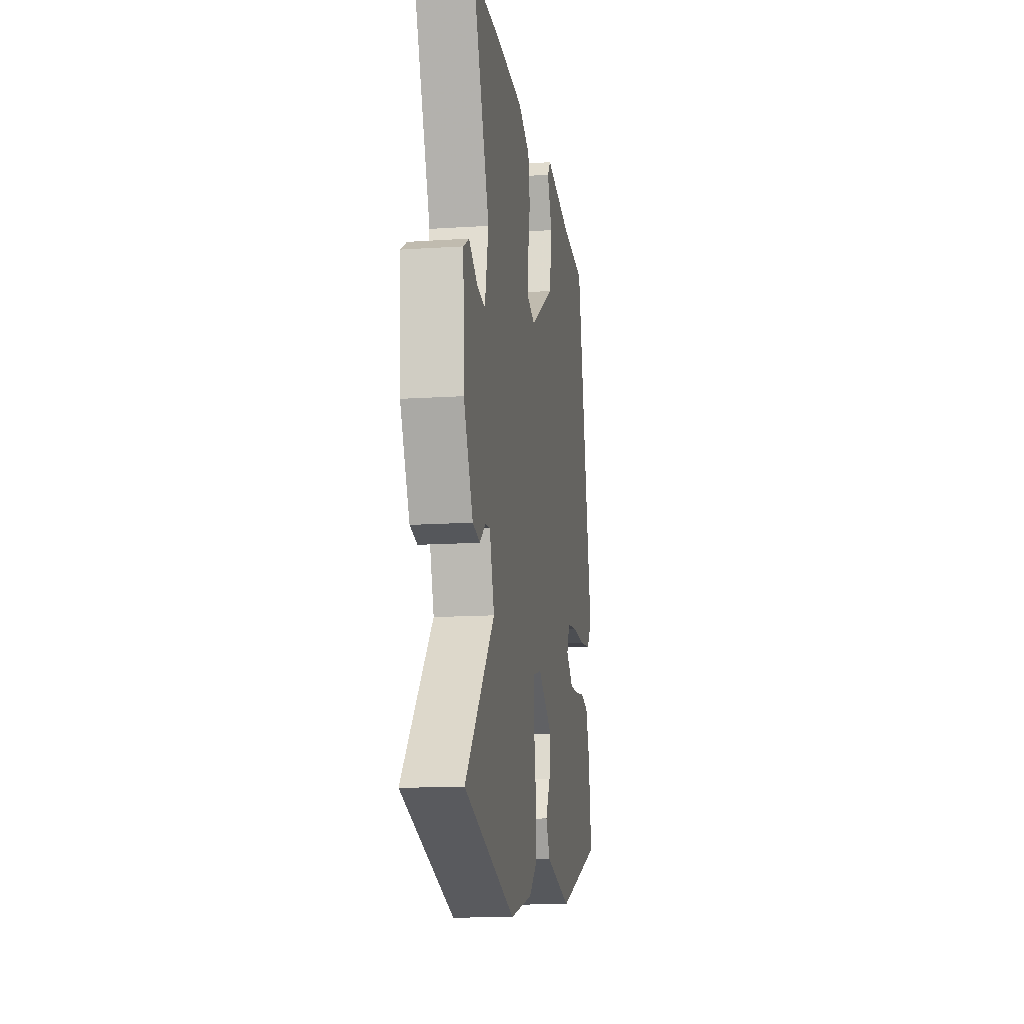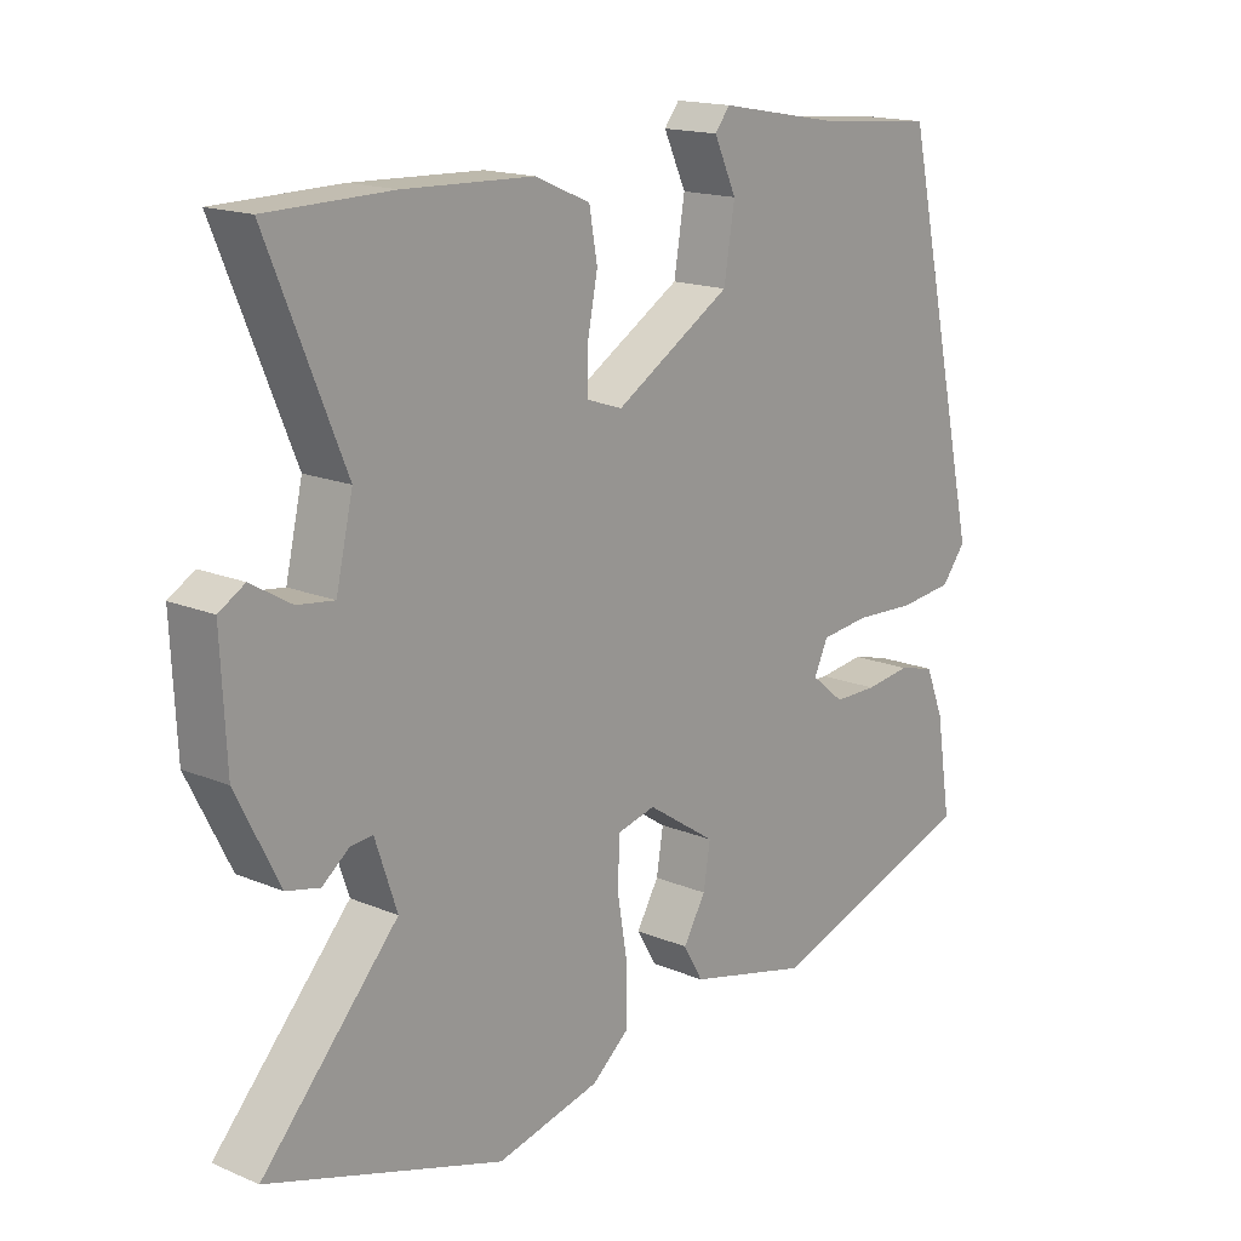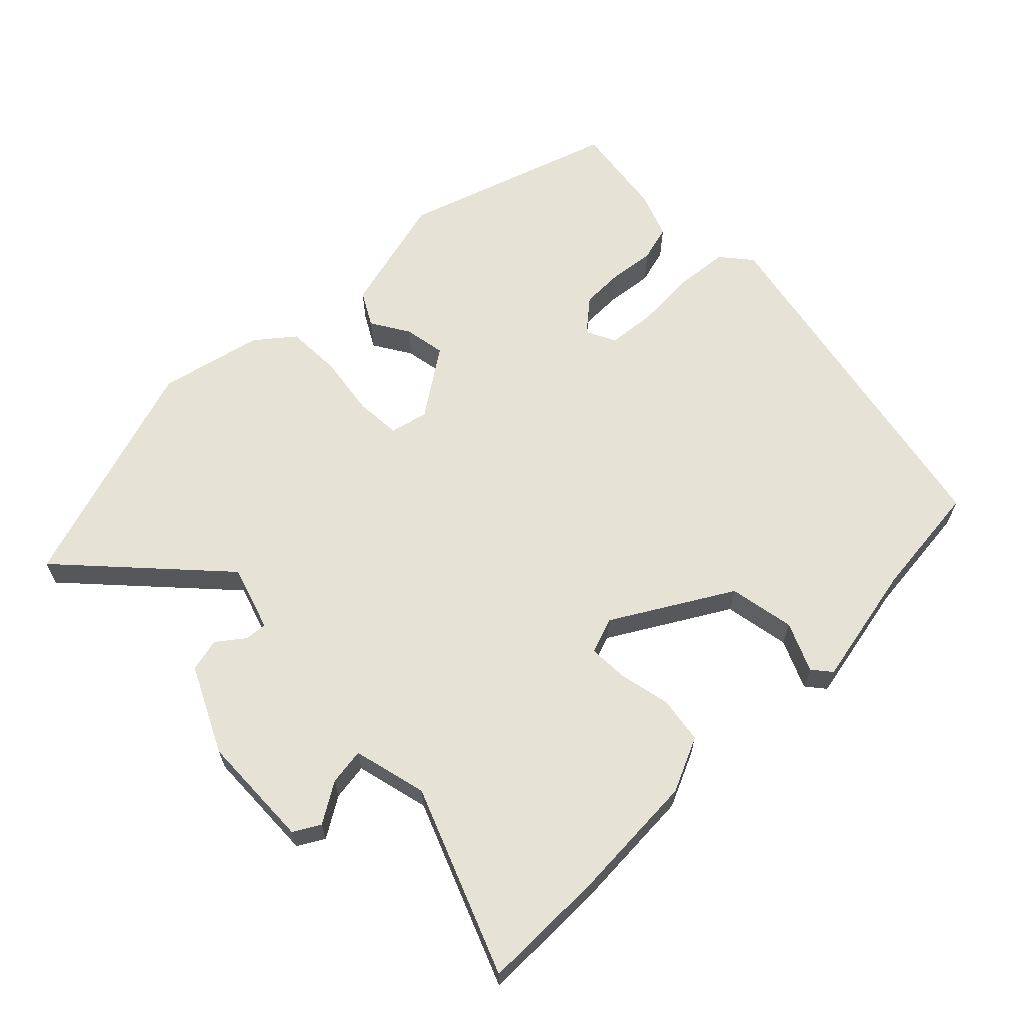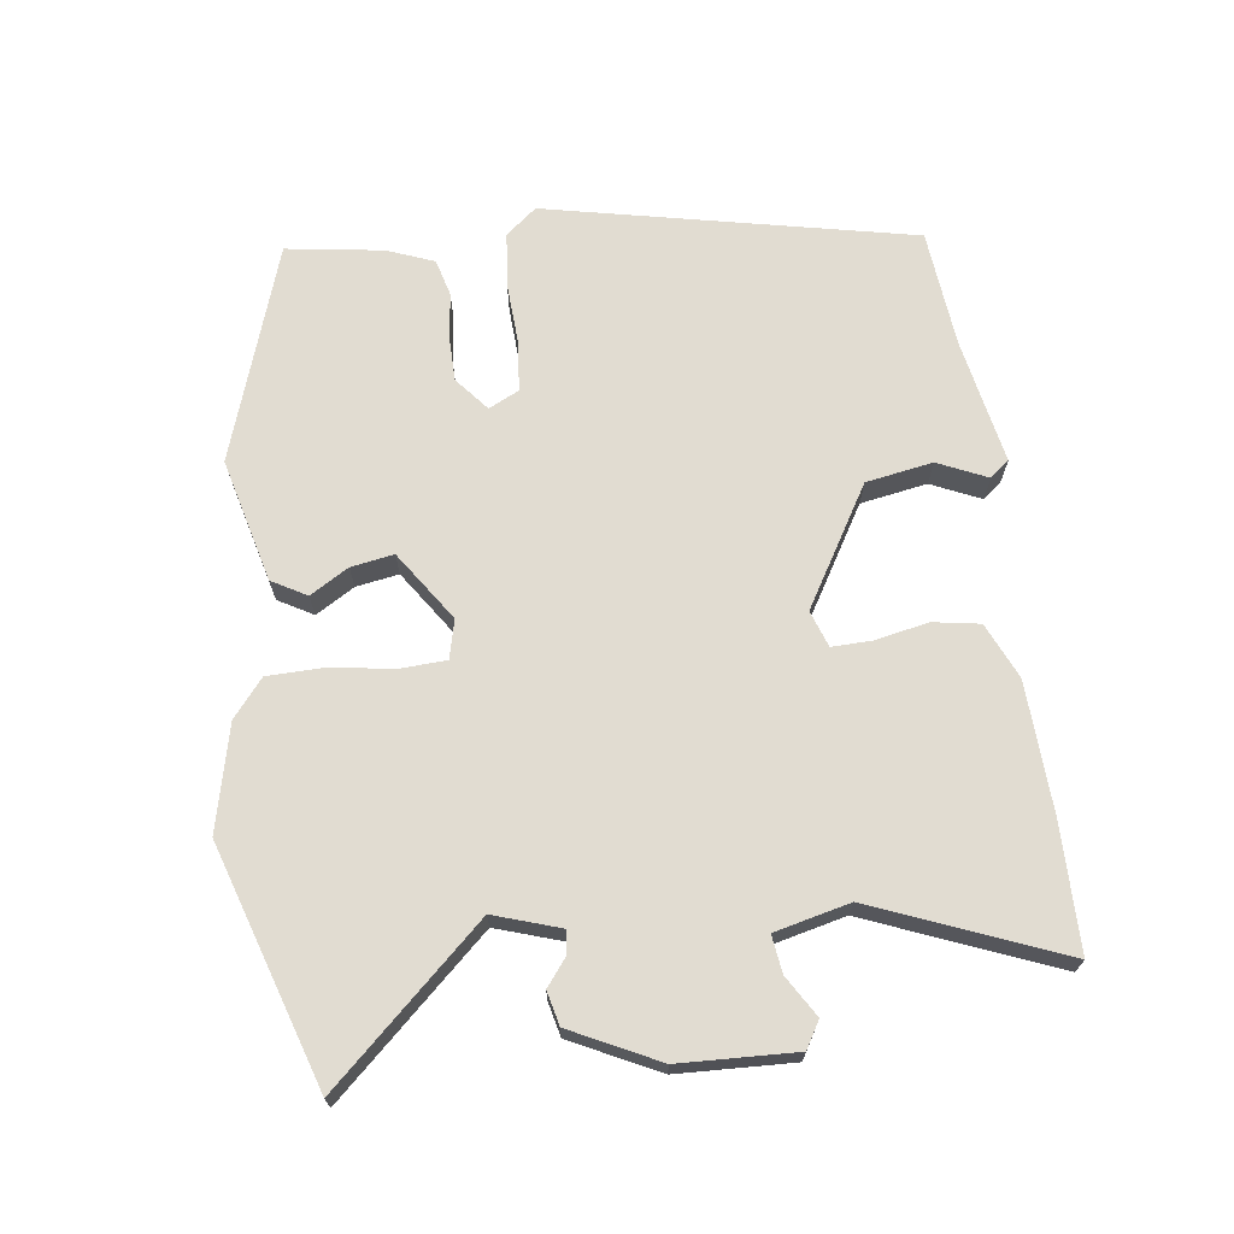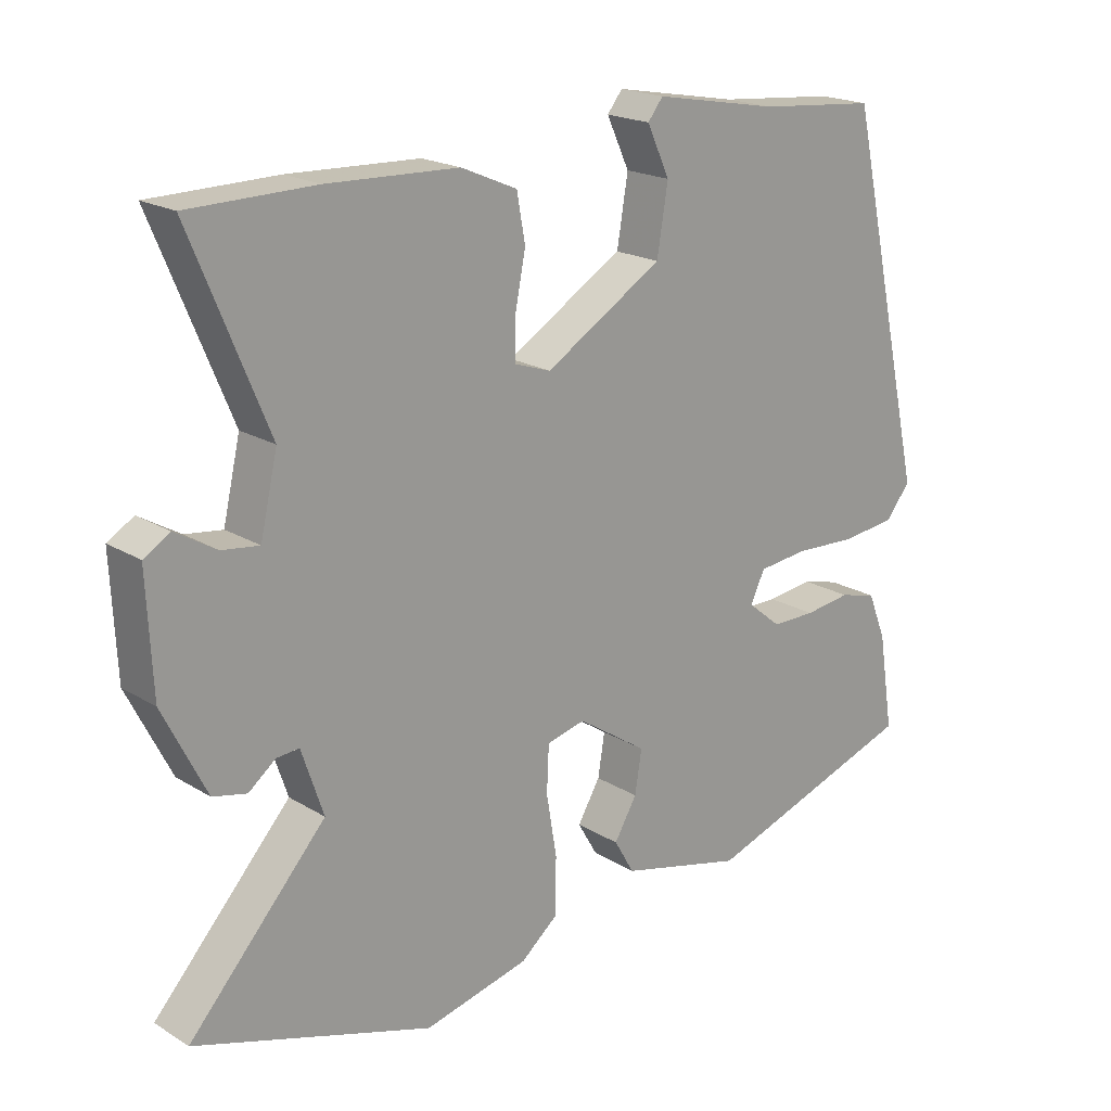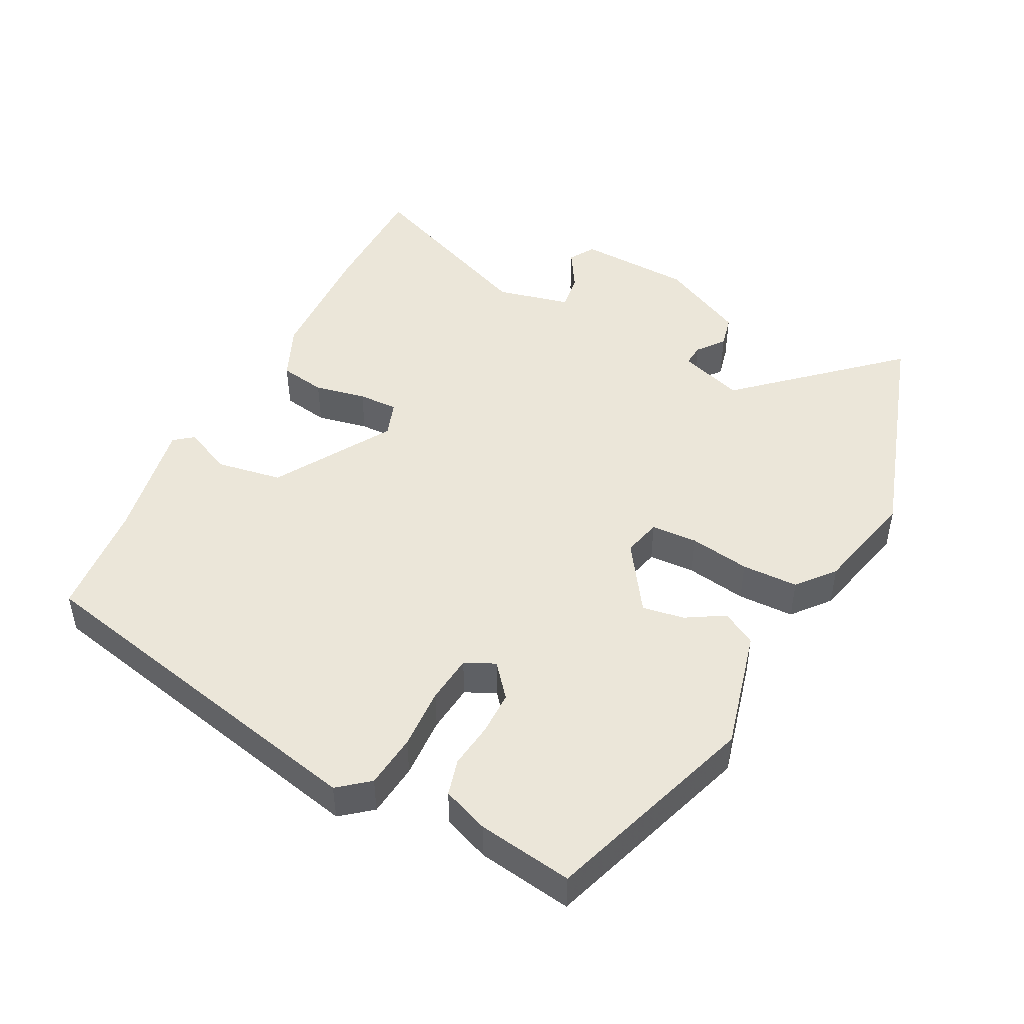
<metadata>
{"format":"obj","ext":"obj","renderer":"f3d","projection":"perspective","resolution":1024,"background":"white","views":[{"elev":-14.0,"azim":-81.7,"up":"+Z"},{"elev":16.4,"azim":-49.2,"up":"+Z"},{"elev":63.7,"azim":-45.5,"up":"+Y"},{"elev":69.0,"azim":-98.0,"up":"+Y"},{"elev":19.6,"azim":-41.5,"up":"+Z"},{"elev":47.1,"azim":116.9,"up":"+Y"}]}
</metadata>
<code>
v 0.407 0.07 0.49
v 0.525 0.07 -0.039
v 0.489 0.07 -0.084
v 0.41 0.07 -0.093
v 0.319 0.07 -0.089
v 0.248 0.07 -0.097
v 0.227 0.07 -0.141
v 0.276 0.07 -0.181
v 0.34 0.07 -0.181
v 0.407 0.07 -0.172
v 0.461 0.07 -0.186
v 0.488 0.07 -0.254
v 0.51 0.07 -0.393
v 0.198 0.07 -0.5
v 0.019 0.07 -0.456
v -0.01 0.07 -0.406
v 0.023 0.07 -0.35
v 0.033 0.07 -0.288
v -0.068 0.07 -0.221
v -0.124 0.07 -0.235
v -0.127 0.07 -0.303
v -0.112 0.07 -0.392
v -0.113 0.07 -0.475
v -0.167 0.07 -0.52
v -0.319 0.07 -0.557
v -0.664 0.07 -0.449
v -0.465 0.07 -0.227
v -0.497 0.07 -0.132
v -0.53 0.07 -0.135
v -0.569 0.07 -0.166
v -0.618 0.07 -0.155
v -0.681 0.07 -0.03
v -0.689 0.07 0.138
v -0.651 0.07 0.161
v -0.592 0.07 0.126
v -0.538 0.07 0.119
v -0.513 0.07 0.228
v -0.625 0.07 0.498
v -0.442 0.07 0.501
v -0.252 0.07 0.494
v -0.171 0.07 0.459
v -0.159 0.07 0.391
v -0.174 0.07 0.315
v -0.175 0.07 0.256
v -0.122 0.07 0.238
v 0.049 0.07 0.342
v 0.065 0.07 0.439
v 0.032 0.07 0.51
v 0.054 0.07 0.538
v 0.236 0.07 0.505
v 0.407 0 0.49
v 0.525 0 -0.039
v 0.489 0 -0.084
v 0.41 0 -0.093
v 0.319 0 -0.089
v 0.248 0 -0.097
v 0.227 0 -0.141
v 0.276 0 -0.181
v 0.34 0 -0.181
v 0.407 0 -0.172
v 0.461 0 -0.186
v 0.488 0 -0.254
v 0.51 0 -0.393
v 0.198 0 -0.5
v 0.019 0 -0.456
v -0.01 0 -0.406
v 0.023 0 -0.35
v 0.033 0 -0.288
v -0.068 0 -0.221
v -0.124 0 -0.235
v -0.127 0 -0.303
v -0.112 0 -0.392
v -0.113 0 -0.475
v -0.167 0 -0.52
v -0.319 0 -0.557
v -0.664 0 -0.449
v -0.465 0 -0.227
v -0.497 0 -0.132
v -0.53 0 -0.135
v -0.569 0 -0.166
v -0.618 0 -0.155
v -0.681 0 -0.03
v -0.689 0 0.138
v -0.651 0 0.161
v -0.592 0 0.126
v -0.538 0 0.119
v -0.513 0 0.228
v -0.625 0 0.498
v -0.442 0 0.501
v -0.252 0 0.494
v -0.171 0 0.459
v -0.159 0 0.391
v -0.174 0 0.315
v -0.175 0 0.256
v -0.122 0 0.238
v 0.049 0 0.342
v 0.065 0 0.439
v 0.032 0 0.51
v 0.054 0 0.538
v 0.236 0 0.505
f 47 48 49 50
f 46 47 50 1
f 45 46 1 2
f 44 45 2 3
f 40 41 42 43
f 40 43 44
f 37 38 39 40
f 36 37 40 44
f 32 33 34 35
f 32 35 36
f 29 30 31 32
f 28 29 32 36
f 27 28 36 44
f 25 26 27
f 21 22 23 24
f 20 21 24 25
f 14 15 16 17
f 14 17 18
f 13 14 18
f 12 13 18 19
f 9 10 11 12
f 8 9 12 19
f 44 3 4 5
f 44 5 6
f 20 25 27 44
f 19 20 44 6
f 7 8 19
f 6 7 19
f 100 99 98 97
f 51 100 97 96
f 52 51 96 95
f 53 52 95 94
f 93 92 91 90
f 94 93 90
f 90 89 88 87
f 94 90 87 86
f 85 84 83 82
f 86 85 82
f 82 81 80 79
f 86 82 79 78
f 94 86 78 77
f 77 76 75
f 74 73 72 71
f 75 74 71 70
f 67 66 65 64
f 68 67 64
f 68 64 63
f 69 68 63 62
f 62 61 60 59
f 69 62 59 58
f 55 54 53 94
f 56 55 94
f 94 77 75 70
f 56 94 70 69
f 69 58 57
f 69 57 56
f 1 51 52 2
f 2 52 53 3
f 3 53 54 4
f 4 54 55 5
f 5 55 56 6
f 6 56 57 7
f 7 57 58 8
f 8 58 59 9
f 9 59 60 10
f 10 60 61 11
f 11 61 62 12
f 12 62 63 13
f 13 63 64 14
f 14 64 65 15
f 15 65 66 16
f 16 66 67 17
f 17 67 68 18
f 18 68 69 19
f 19 69 70 20
f 20 70 71 21
f 21 71 72 22
f 22 72 73 23
f 23 73 74 24
f 24 74 75 25
f 25 75 76 26
f 26 76 77 27
f 27 77 78 28
f 28 78 79 29
f 29 79 80 30
f 30 80 81 31
f 31 81 82 32
f 32 82 83 33
f 33 83 84 34
f 34 84 85 35
f 35 85 86 36
f 36 86 87 37
f 37 87 88 38
f 38 88 89 39
f 39 89 90 40
f 40 90 91 41
f 41 91 92 42
f 42 92 93 43
f 43 93 94 44
f 44 94 95 45
f 45 95 96 46
f 46 96 97 47
f 47 97 98 48
f 48 98 99 49
f 49 99 100 50
f 50 100 51 1

</code>
